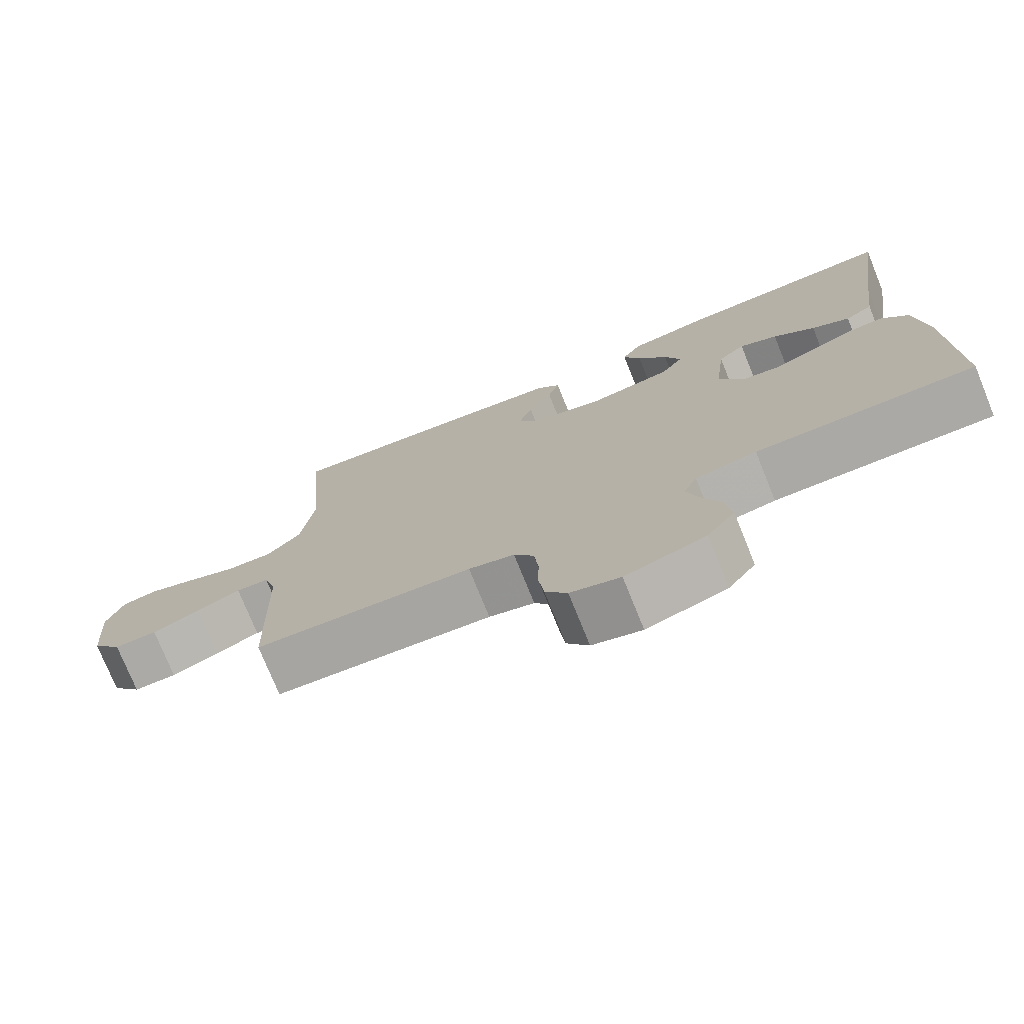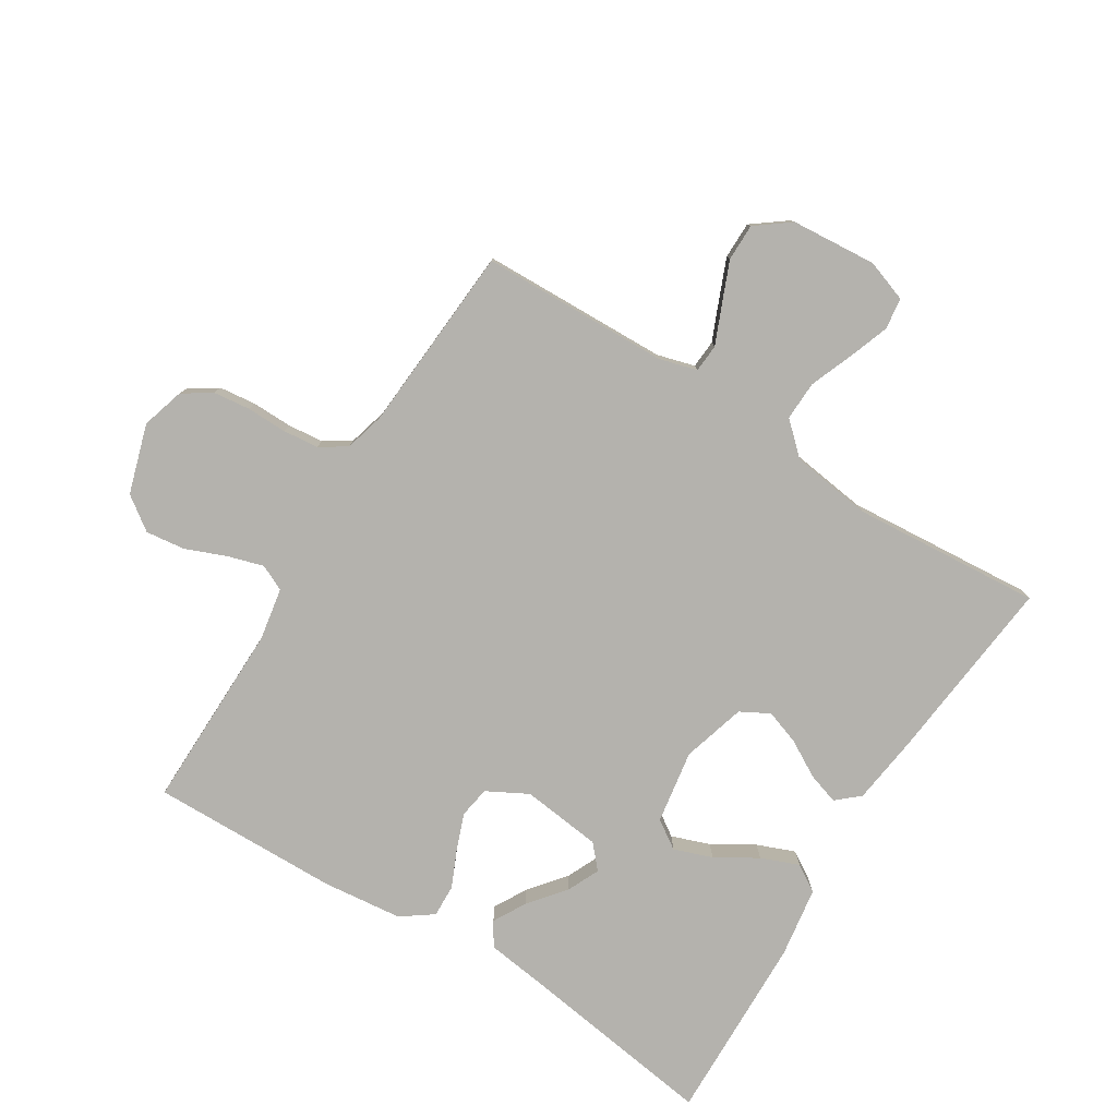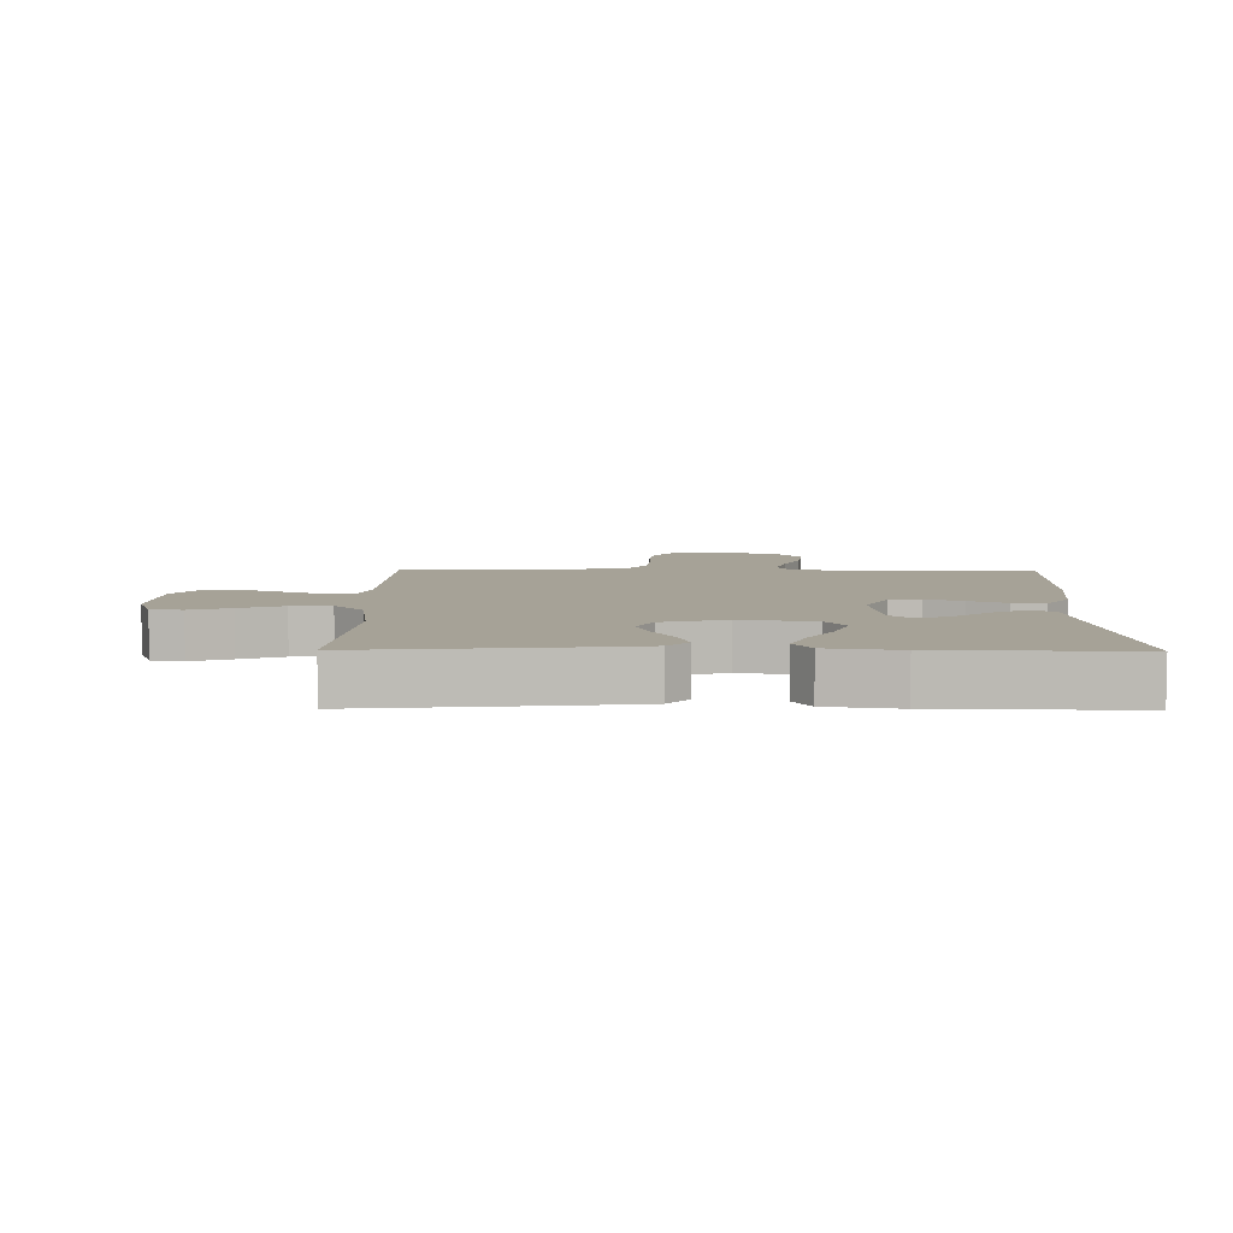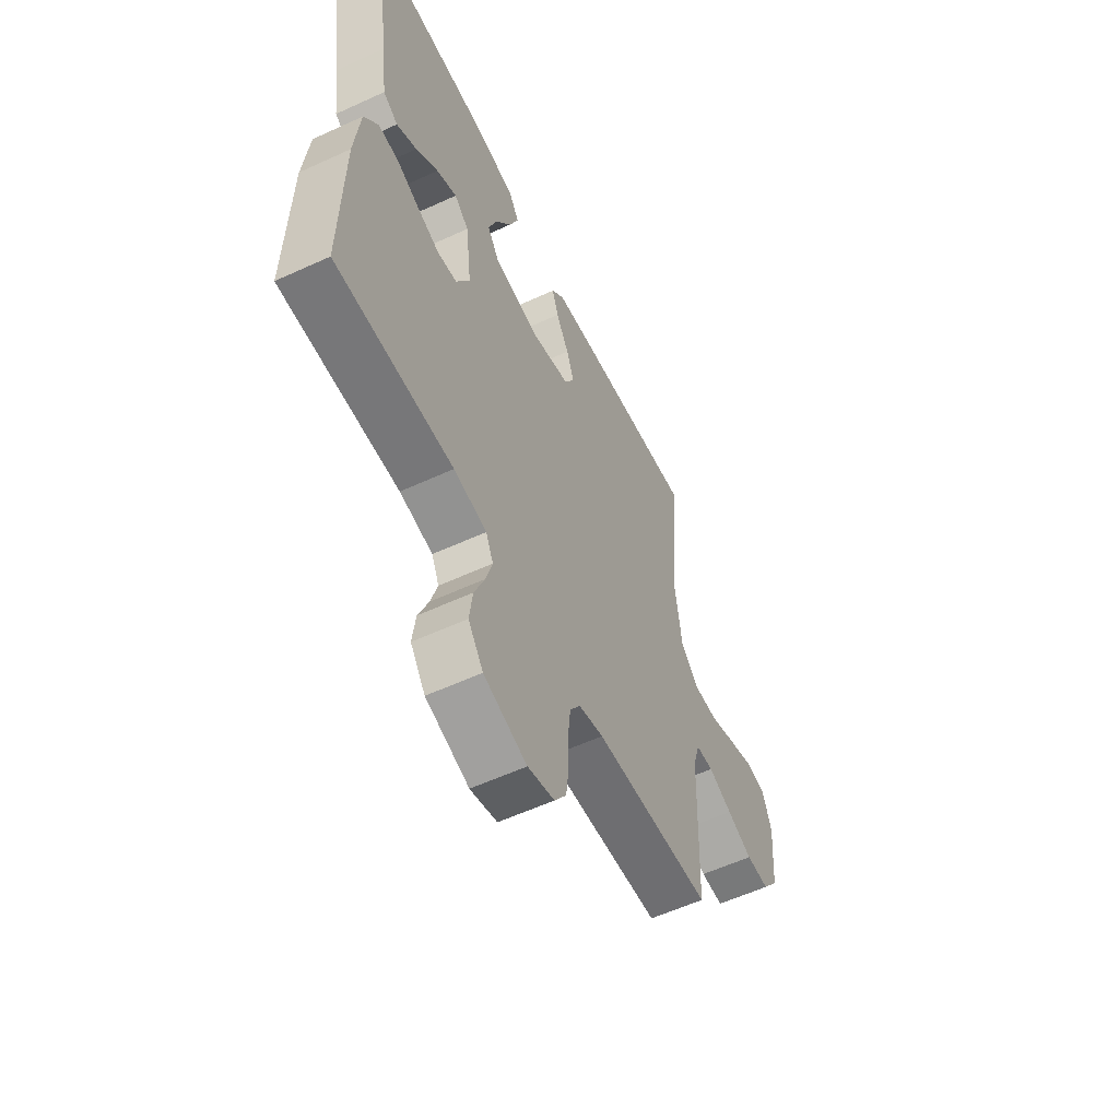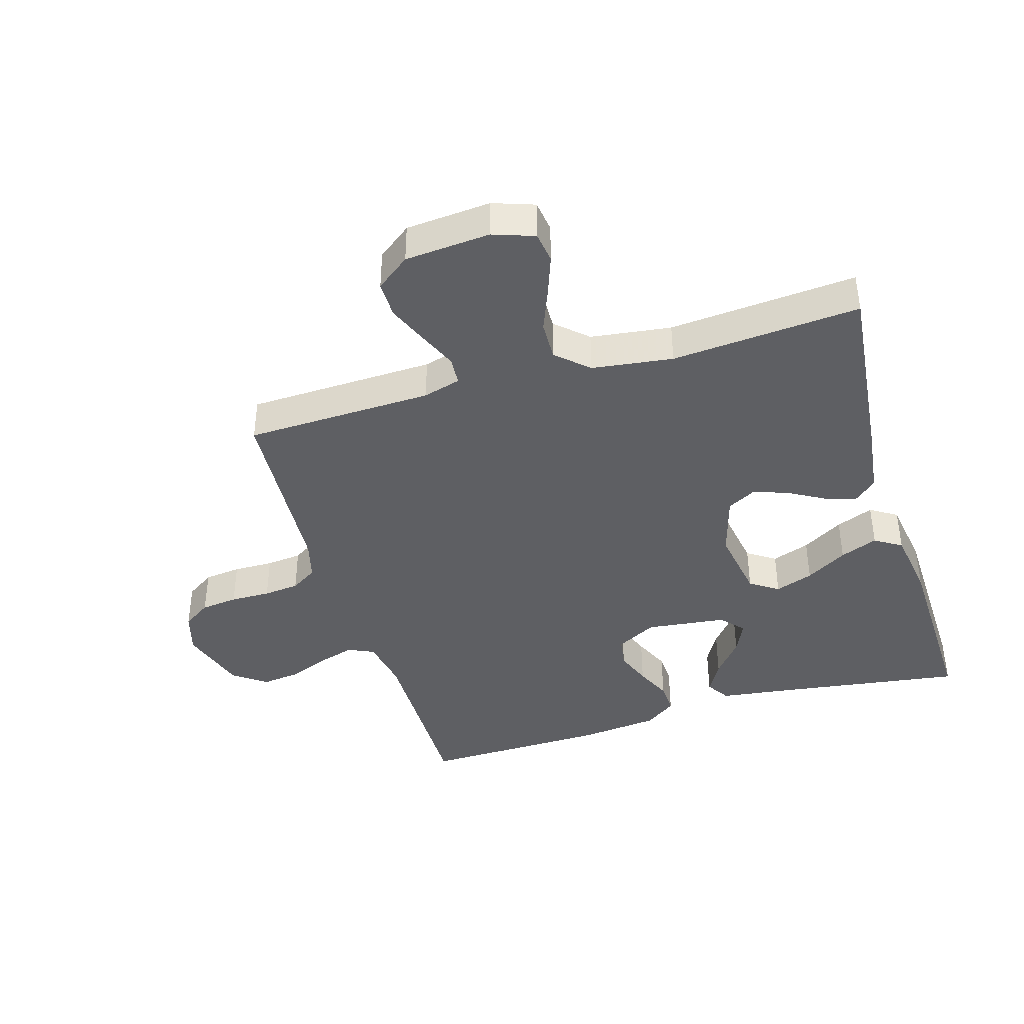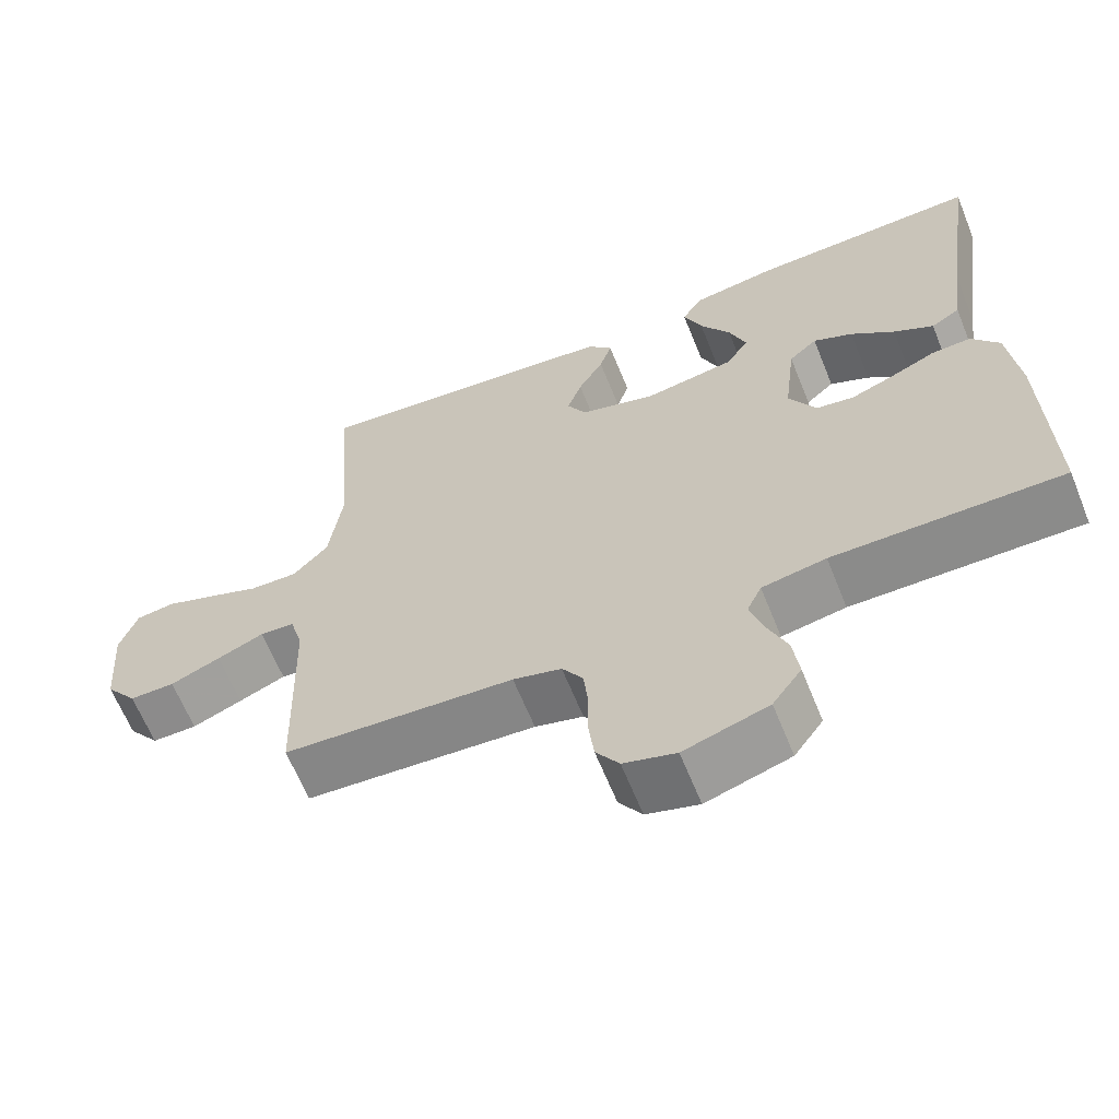
<metadata>
{"format":"obj","ext":"obj","renderer":"f3d","projection":"perspective","resolution":1024,"background":"white","views":[{"elev":-75.7,"azim":22.1,"up":"+Z"},{"elev":-79.6,"azim":-122.0,"up":"+Y"},{"elev":6.5,"azim":0.6,"up":"+Y"},{"elev":-57.7,"azim":115.5,"up":"+Z"},{"elev":-40.5,"azim":-73.3,"up":"+Y"},{"elev":-64.0,"azim":22.0,"up":"+Z"}]}
</metadata>
<code>
v 0.5 0.07 -0.5
v 0.2 0.07 -0.497
v 0.116 0.07 -0.512
v 0.097 0.07 -0.553
v 0.114 0.07 -0.61
v 0.14 0.07 -0.674
v 0.148 0.07 -0.737
v 0.11 0.07 -0.79
v 0 0.07 -0.824
v -0.068 0.07 -0.804
v -0.098 0.07 -0.759
v -0.105 0.07 -0.7
v -0.104 0.07 -0.636
v -0.11 0.07 -0.579
v -0.137 0.07 -0.537
v -0.2 0.07 -0.52
v -0.5 0.07 -0.5
v -0.509 0.07 -0.2
v -0.526 0.07 -0.14
v -0.571 0.07 -0.137
v -0.632 0.07 -0.163
v -0.697 0.07 -0.19
v -0.756 0.07 -0.19
v -0.797 0.07 -0.136
v -0.808 0.07 0
v -0.785 0.07 0.066
v -0.735 0.07 0.073
v -0.671 0.07 0.05
v -0.602 0.07 0.023
v -0.539 0.07 0.021
v -0.493 0.07 0.071
v -0.476 0.07 0.2
v -0.5 0.07 0.5
v -0.2 0.07 0.469
v -0.09 0.07 0.455
v -0.058 0.07 0.419
v -0.074 0.07 0.369
v -0.107 0.07 0.311
v -0.126 0.07 0.256
v -0.101 0.07 0.21
v 0 0.07 0.181
v 0.117 0.07 0.2
v 0.147 0.07 0.245
v 0.125 0.07 0.306
v 0.085 0.07 0.372
v 0.061 0.07 0.432
v 0.088 0.07 0.475
v 0.2 0.07 0.492
v 0.5 0.07 0.5
v 0.457 0.07 0.2
v 0.442 0.07 0.086
v 0.404 0.07 0.062
v 0.352 0.07 0.091
v 0.295 0.07 0.137
v 0.243 0.07 0.161
v 0.206 0.07 0.128
v 0.191 0.07 0
v 0.226 0.07 -0.065
v 0.276 0.07 -0.073
v 0.334 0.07 -0.051
v 0.392 0.07 -0.025
v 0.444 0.07 -0.023
v 0.48 0.07 -0.073
v 0.494 0.07 -0.2
v 0.5 0 -0.5
v 0.2 0 -0.497
v 0.116 0 -0.512
v 0.097 0 -0.553
v 0.114 0 -0.61
v 0.14 0 -0.674
v 0.148 0 -0.737
v 0.11 0 -0.79
v 0 0 -0.824
v -0.068 0 -0.804
v -0.098 0 -0.759
v -0.105 0 -0.7
v -0.104 0 -0.636
v -0.11 0 -0.579
v -0.137 0 -0.537
v -0.2 0 -0.52
v -0.5 0 -0.5
v -0.509 0 -0.2
v -0.526 0 -0.14
v -0.571 0 -0.137
v -0.632 0 -0.163
v -0.697 0 -0.19
v -0.756 0 -0.19
v -0.797 0 -0.136
v -0.808 0 0
v -0.785 0 0.066
v -0.735 0 0.073
v -0.671 0 0.05
v -0.602 0 0.023
v -0.539 0 0.021
v -0.493 0 0.071
v -0.476 0 0.2
v -0.5 0 0.5
v -0.2 0 0.469
v -0.09 0 0.455
v -0.058 0 0.419
v -0.074 0 0.369
v -0.107 0 0.311
v -0.126 0 0.256
v -0.101 0 0.21
v 0 0 0.181
v 0.117 0 0.2
v 0.147 0 0.245
v 0.125 0 0.306
v 0.085 0 0.372
v 0.061 0 0.432
v 0.088 0 0.475
v 0.2 0 0.492
v 0.5 0 0.5
v 0.457 0 0.2
v 0.442 0 0.086
v 0.404 0 0.062
v 0.352 0 0.091
v 0.295 0 0.137
v 0.243 0 0.161
v 0.206 0 0.128
v 0.191 0 0
v 0.226 0 -0.065
v 0.276 0 -0.073
v 0.334 0 -0.051
v 0.392 0 -0.025
v 0.444 0 -0.023
v 0.48 0 -0.073
v 0.494 0 -0.2
f 63 64 1 2
f 60 61 62 63
f 59 60 63 2
f 58 59 2 3
f 57 58 3 4
f 56 57 4
f 51 52 53 54
f 50 51 54 55
f 49 50 55
f 48 49 55 56
f 44 45 46 47
f 43 44 47 48
f 35 36 37 38
f 35 38 39
f 32 33 34 35
f 31 32 35 39
f 30 31 39 40
f 26 27 28 29
f 24 25 26 29
f 24 29 30
f 20 21 22 23
f 20 23 24 30
f 16 17 18
f 15 16 18 19
f 10 11 12 13
f 10 13 14
f 9 10 14
f 8 9 14
f 5 6 7 8
f 4 5 8 14
f 43 48 56 4
f 20 30 40 41
f 19 20 41 42
f 15 19 42
f 15 42 43
f 4 14 15 43
f 66 65 128 127
f 127 126 125 124
f 66 127 124 123
f 67 66 123 122
f 68 67 122 121
f 68 121 120
f 118 117 116 115
f 119 118 115 114
f 119 114 113
f 120 119 113 112
f 111 110 109 108
f 112 111 108 107
f 102 101 100 99
f 103 102 99
f 99 98 97 96
f 103 99 96 95
f 104 103 95 94
f 93 92 91 90
f 93 90 89 88
f 94 93 88
f 87 86 85 84
f 94 88 87 84
f 82 81 80
f 83 82 80 79
f 77 76 75 74
f 78 77 74
f 78 74 73
f 78 73 72
f 72 71 70 69
f 78 72 69 68
f 68 120 112 107
f 105 104 94 84
f 106 105 84 83
f 106 83 79
f 107 106 79
f 107 79 78 68
f 1 65 66 2
f 2 66 67 3
f 3 67 68 4
f 4 68 69 5
f 5 69 70 6
f 6 70 71 7
f 7 71 72 8
f 8 72 73 9
f 9 73 74 10
f 10 74 75 11
f 11 75 76 12
f 12 76 77 13
f 13 77 78 14
f 14 78 79 15
f 15 79 80 16
f 16 80 81 17
f 17 81 82 18
f 18 82 83 19
f 19 83 84 20
f 20 84 85 21
f 21 85 86 22
f 22 86 87 23
f 23 87 88 24
f 24 88 89 25
f 25 89 90 26
f 26 90 91 27
f 27 91 92 28
f 28 92 93 29
f 29 93 94 30
f 30 94 95 31
f 31 95 96 32
f 32 96 97 33
f 33 97 98 34
f 34 98 99 35
f 35 99 100 36
f 36 100 101 37
f 37 101 102 38
f 38 102 103 39
f 39 103 104 40
f 40 104 105 41
f 41 105 106 42
f 42 106 107 43
f 43 107 108 44
f 44 108 109 45
f 45 109 110 46
f 46 110 111 47
f 47 111 112 48
f 48 112 113 49
f 49 113 114 50
f 50 114 115 51
f 51 115 116 52
f 52 116 117 53
f 53 117 118 54
f 54 118 119 55
f 55 119 120 56
f 56 120 121 57
f 57 121 122 58
f 58 122 123 59
f 59 123 124 60
f 60 124 125 61
f 61 125 126 62
f 62 126 127 63
f 63 127 128 64
f 64 128 65 1

</code>
